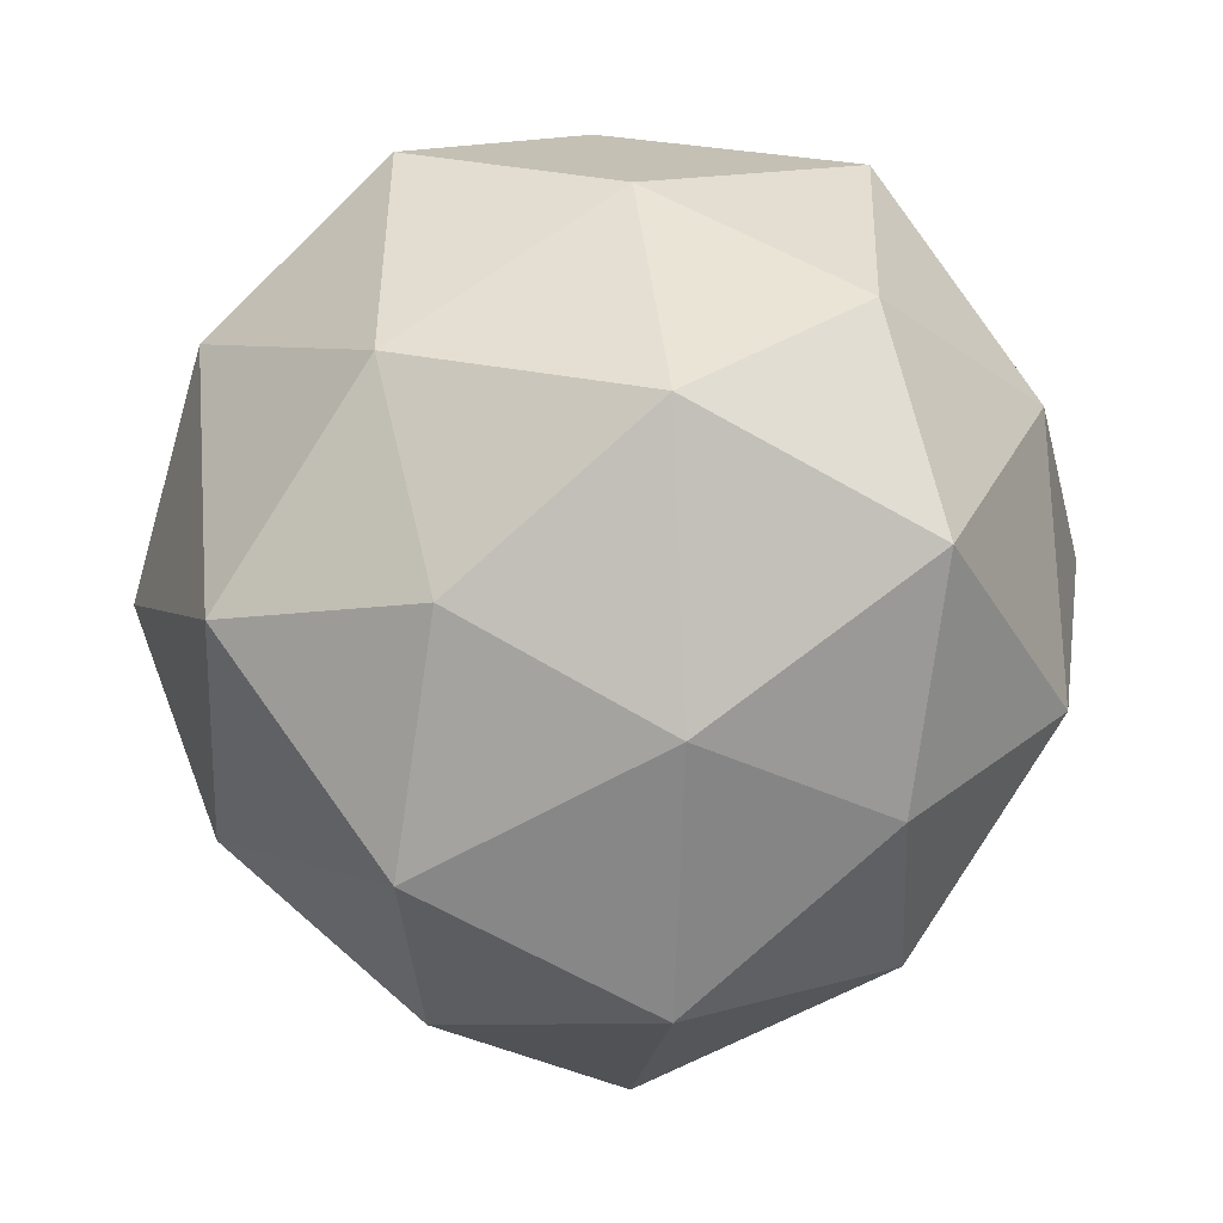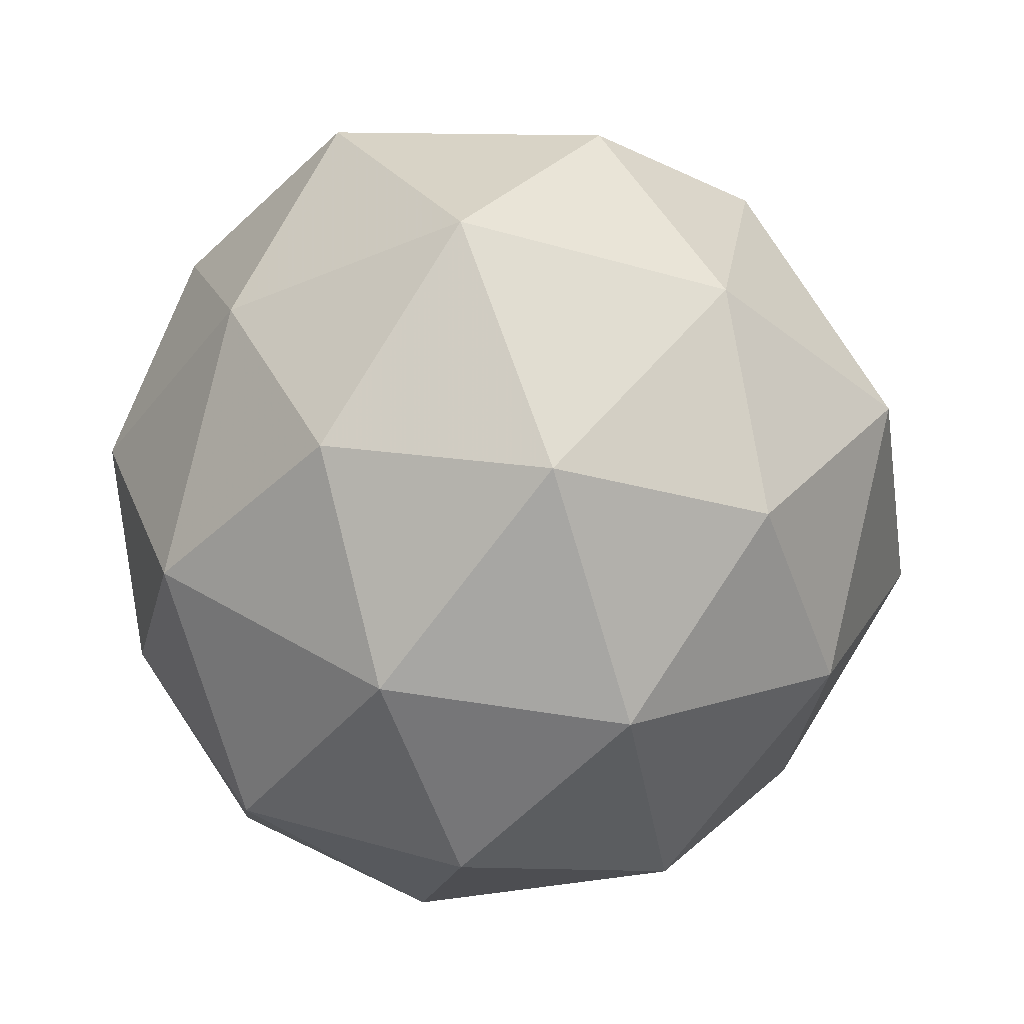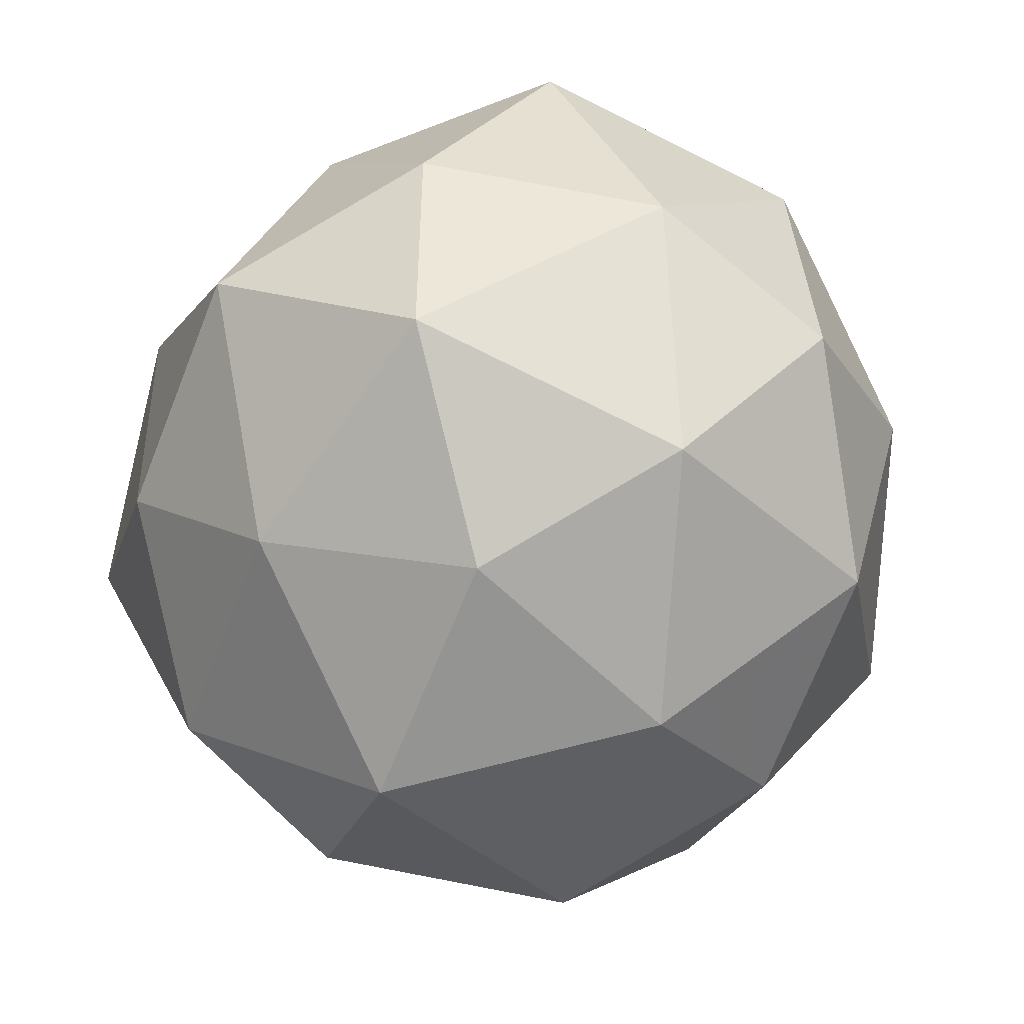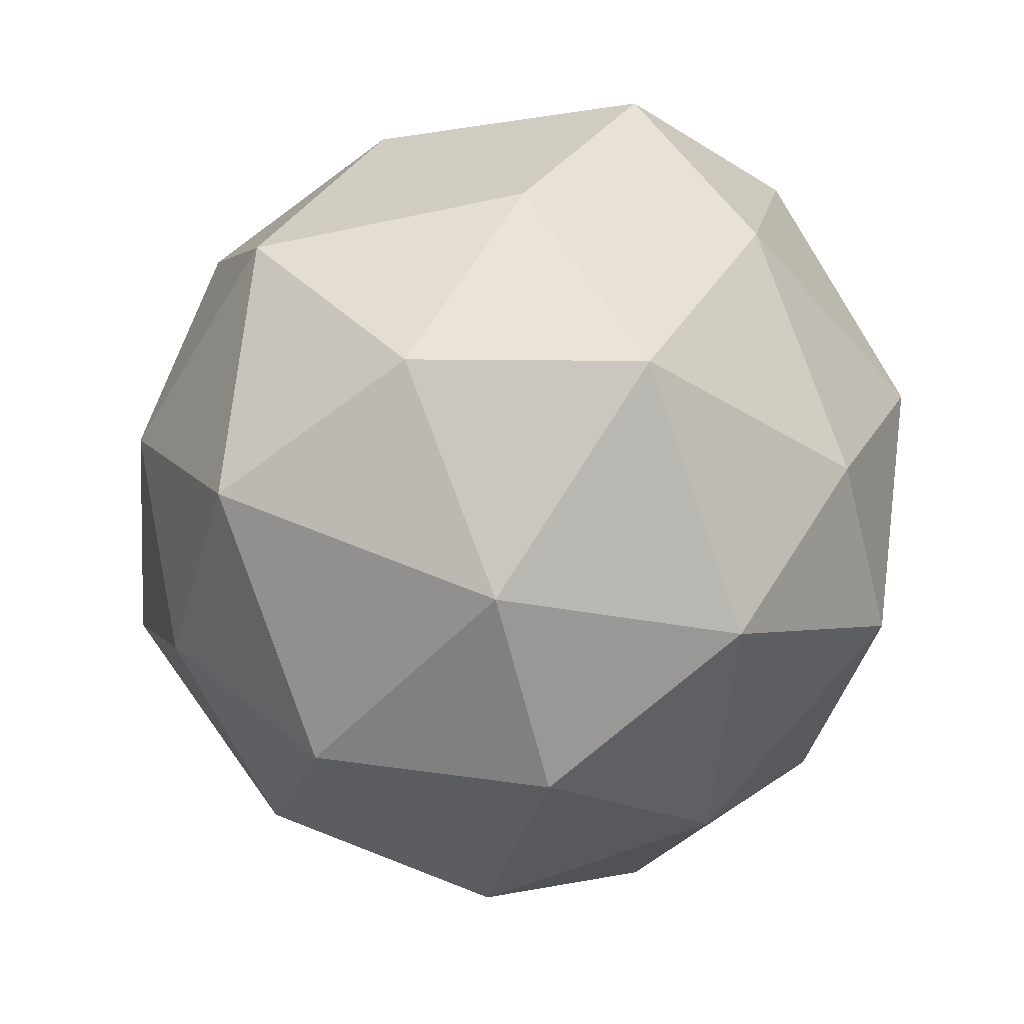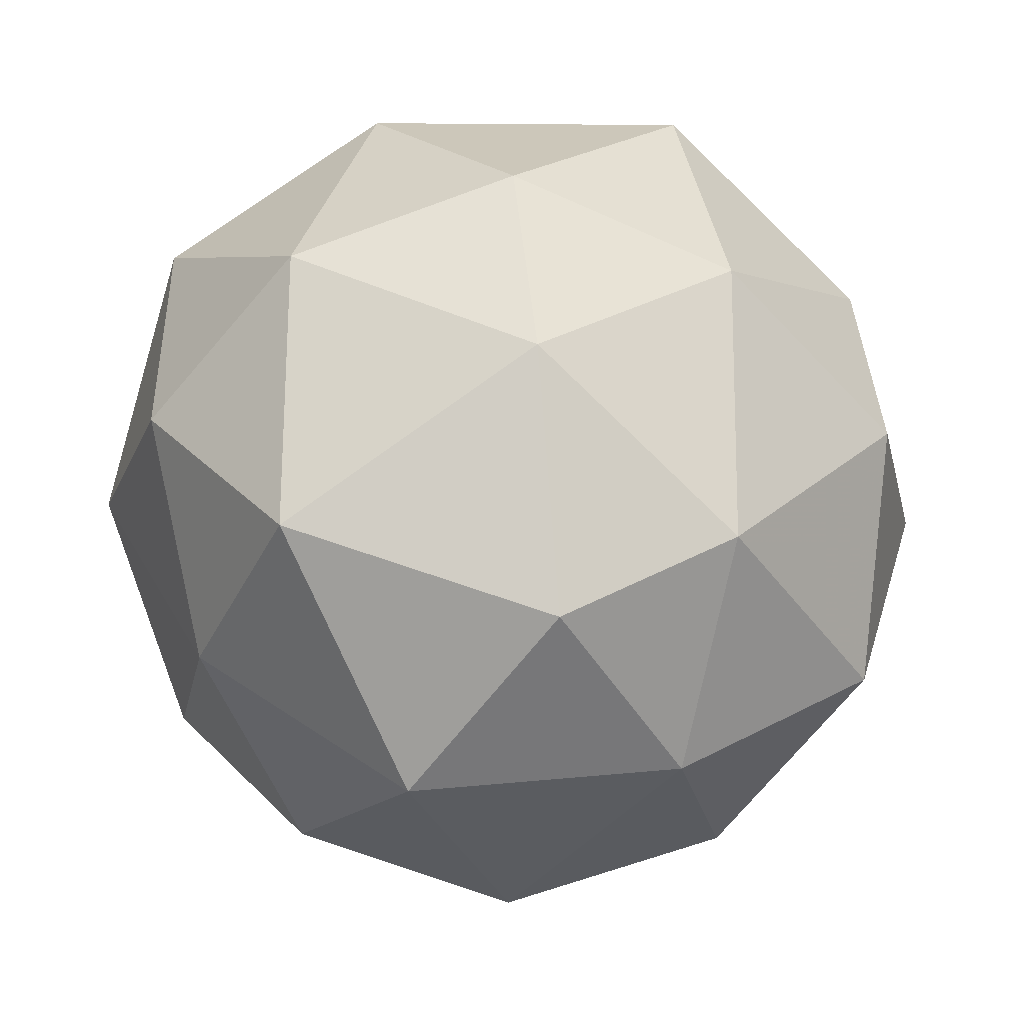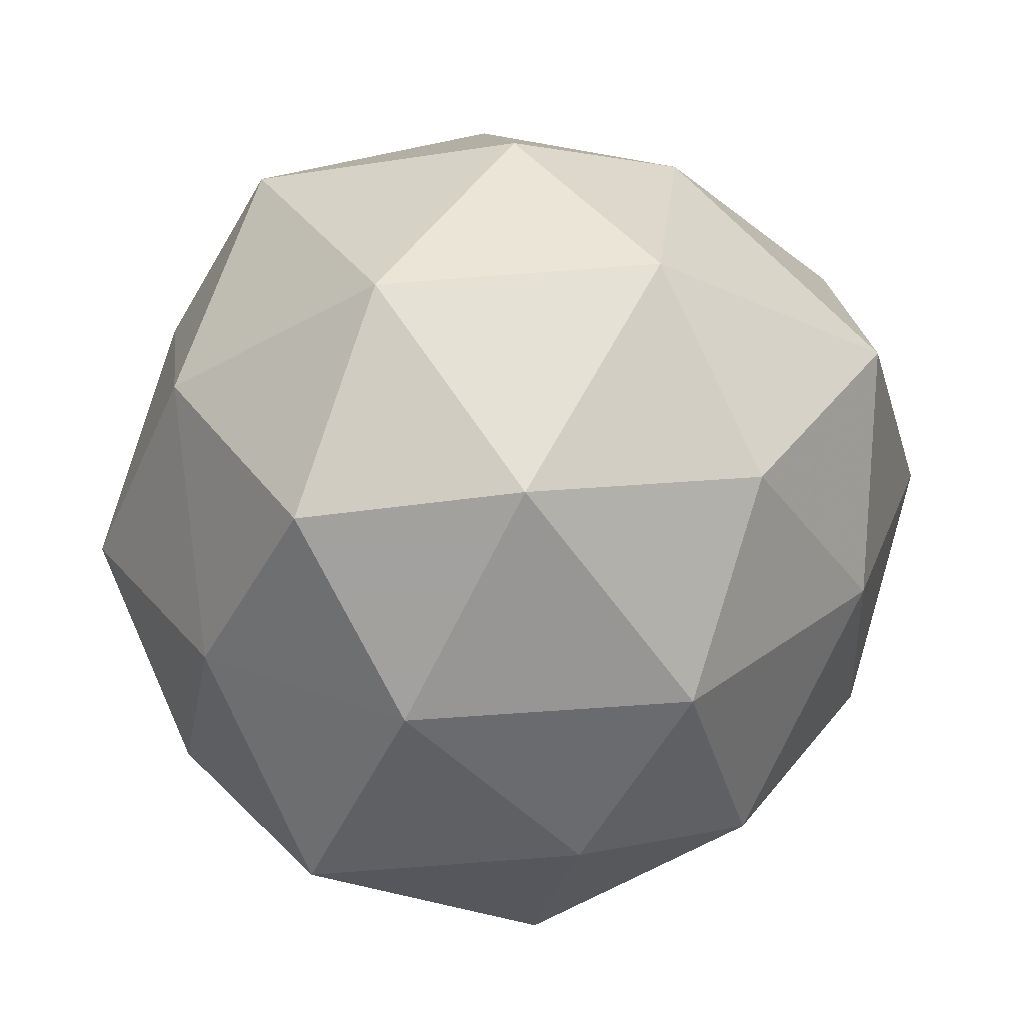
<metadata>
{"format":"obj","ext":"obj","renderer":"f3d","projection":"perspective","resolution":1024,"background":"white","views":[{"elev":-8.8,"azim":-94.9,"up":"+Z"},{"elev":-37.5,"azim":110.4,"up":"+Y"},{"elev":-24.3,"azim":-45.5,"up":"+Z"},{"elev":-47.1,"azim":-41.3,"up":"+Y"},{"elev":39.7,"azim":117.1,"up":"+Y"},{"elev":30.7,"azim":6.3,"up":"+Y"}]}
</metadata>
<code>
v 4533 486.4 -1510
v 4533 486.4 -1510
v 4533 486.4 -1510
v 4533 486.4 -1510
v 4533 486.4 -1510
v 4533 486.4 -1510
v 4533 486.5 -1510
v 4533 486.5 -1510
v 4533 486.5 -1510
v 4533 486.5 -1510
v 4533 486.5 -1510
v 4533 486.5 -1510
v 4533 486.4 -1510
v 4533 486.4 -1510
v 4533 486.4 -1510
v 4533 486.4 -1510
v 4533 486.4 -1510
v 4533 486.4 -1510
v 4533 486.4 -1510
v 4533 486.4 -1510
v 4533 486.4 -1510
v 4533 486.4 -1510
v 4533 486.4 -1510
v 4533 486.4 -1510
v 4533 486.4 -1510
v 4533 486.4 -1510
v 4533 486.5 -1510
v 4533 486.5 -1510
v 4533 486.4 -1510
v 4533 486.5 -1510
v 4533 486.4 -1510
v 4533 486.4 -1510
v 4533 486.5 -1510
v 4533 486.5 -1510
v 4533 486.5 -1510
v 4533 486.5 -1510
v 4533 486.5 -1510
v 4533 486.5 -1510
v 4533 486.5 -1510
v 4533 486.5 -1510
v 4533 486.5 -1510
v 4533 486.5 -1510
f 1 14 13
f 2 14 16
f 1 13 18
f 1 18 20
f 1 20 17
f 2 16 23
f 3 15 25
f 4 19 27
f 5 21 29
f 6 22 31
f 2 23 26
f 3 25 28
f 4 27 30
f 5 29 32
f 6 31 24
f 7 33 38
f 8 34 40
f 9 35 41
f 10 36 42
f 11 37 39
f 39 42 12
f 39 37 42
f 37 10 42
f 42 41 12
f 42 36 41
f 36 9 41
f 41 40 12
f 41 35 40
f 35 8 40
f 40 38 12
f 40 34 38
f 34 7 38
f 38 39 12
f 38 33 39
f 33 11 39
f 24 37 11
f 24 31 37
f 31 10 37
f 32 36 10
f 32 29 36
f 29 9 36
f 30 35 9
f 30 27 35
f 27 8 35
f 28 34 8
f 28 25 34
f 25 7 34
f 26 33 7
f 26 23 33
f 23 11 33
f 31 32 10
f 31 22 32
f 22 5 32
f 29 30 9
f 29 21 30
f 21 4 30
f 27 28 8
f 27 19 28
f 19 3 28
f 25 26 7
f 25 15 26
f 15 2 26
f 23 24 11
f 23 16 24
f 16 6 24
f 17 22 6
f 17 20 22
f 20 5 22
f 20 21 5
f 20 18 21
f 18 4 21
f 18 19 4
f 18 13 19
f 13 3 19
f 16 17 6
f 16 14 17
f 14 1 17
f 13 15 3
f 13 14 15
f 14 2 15

</code>
